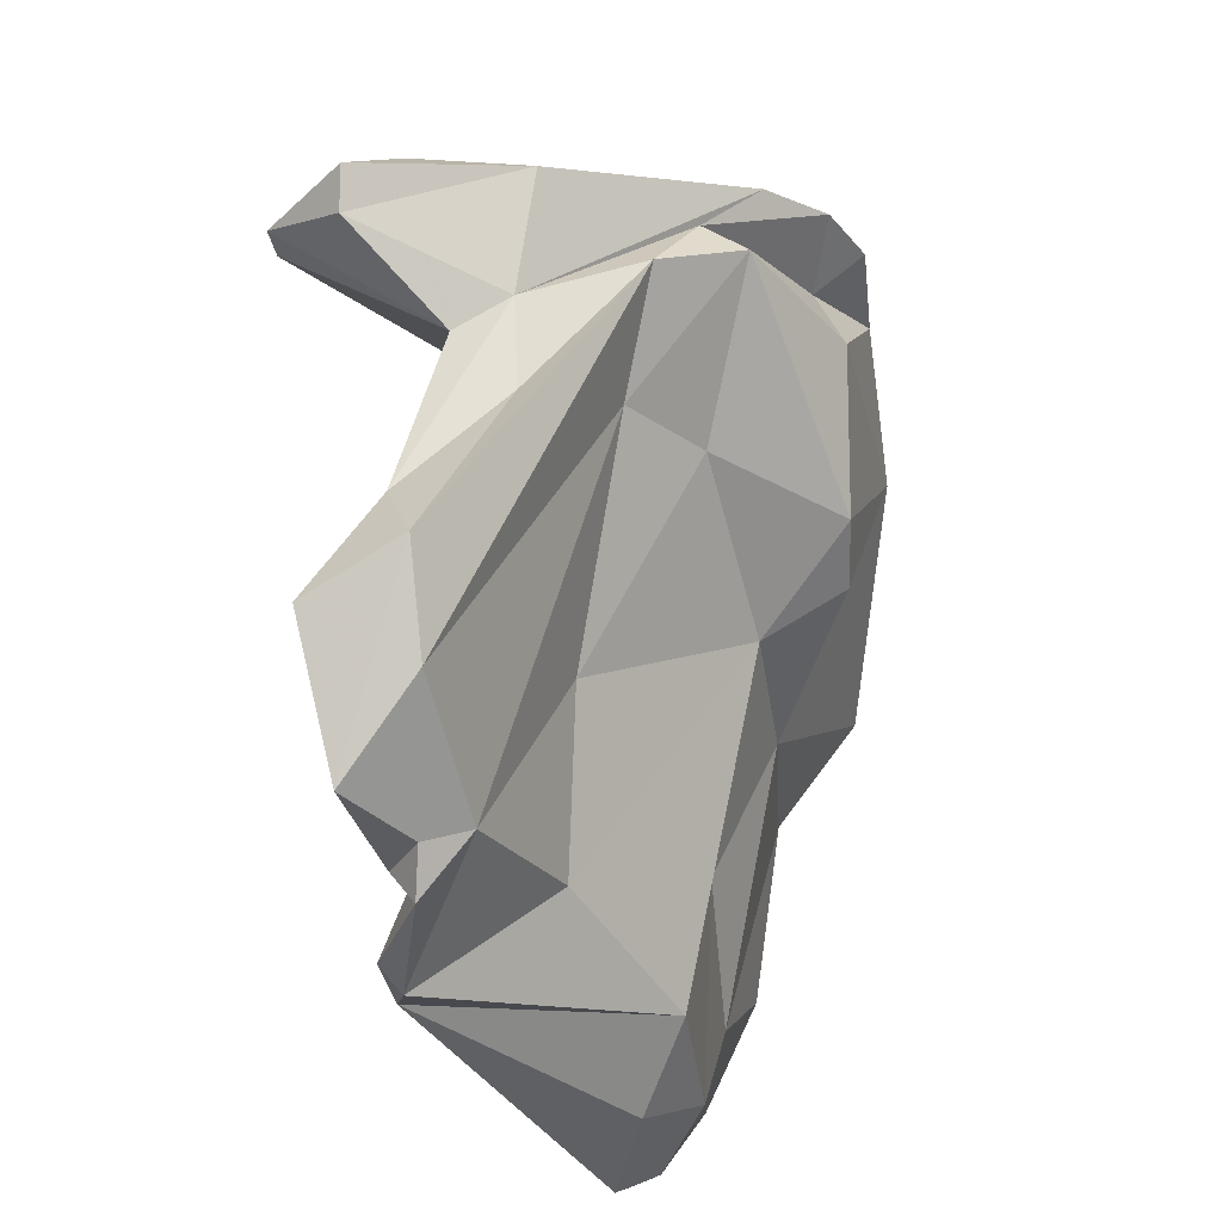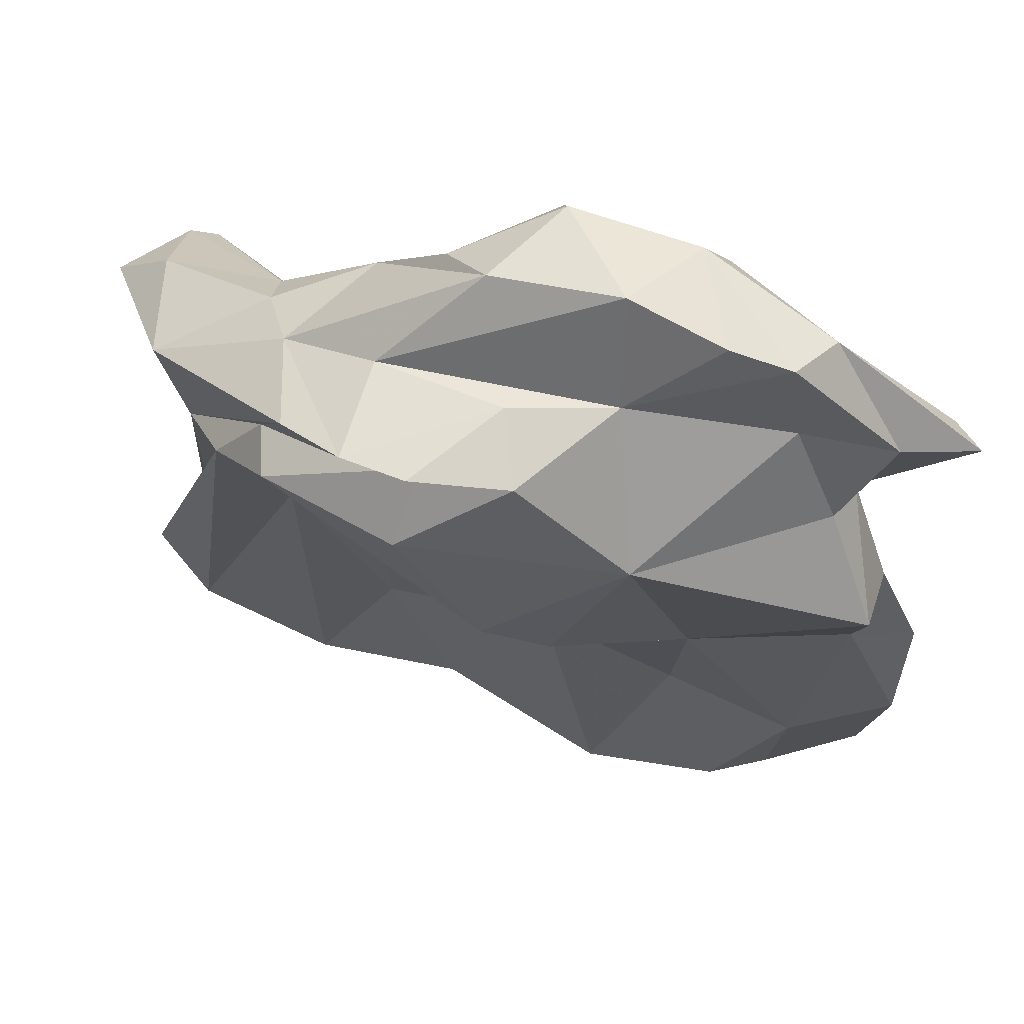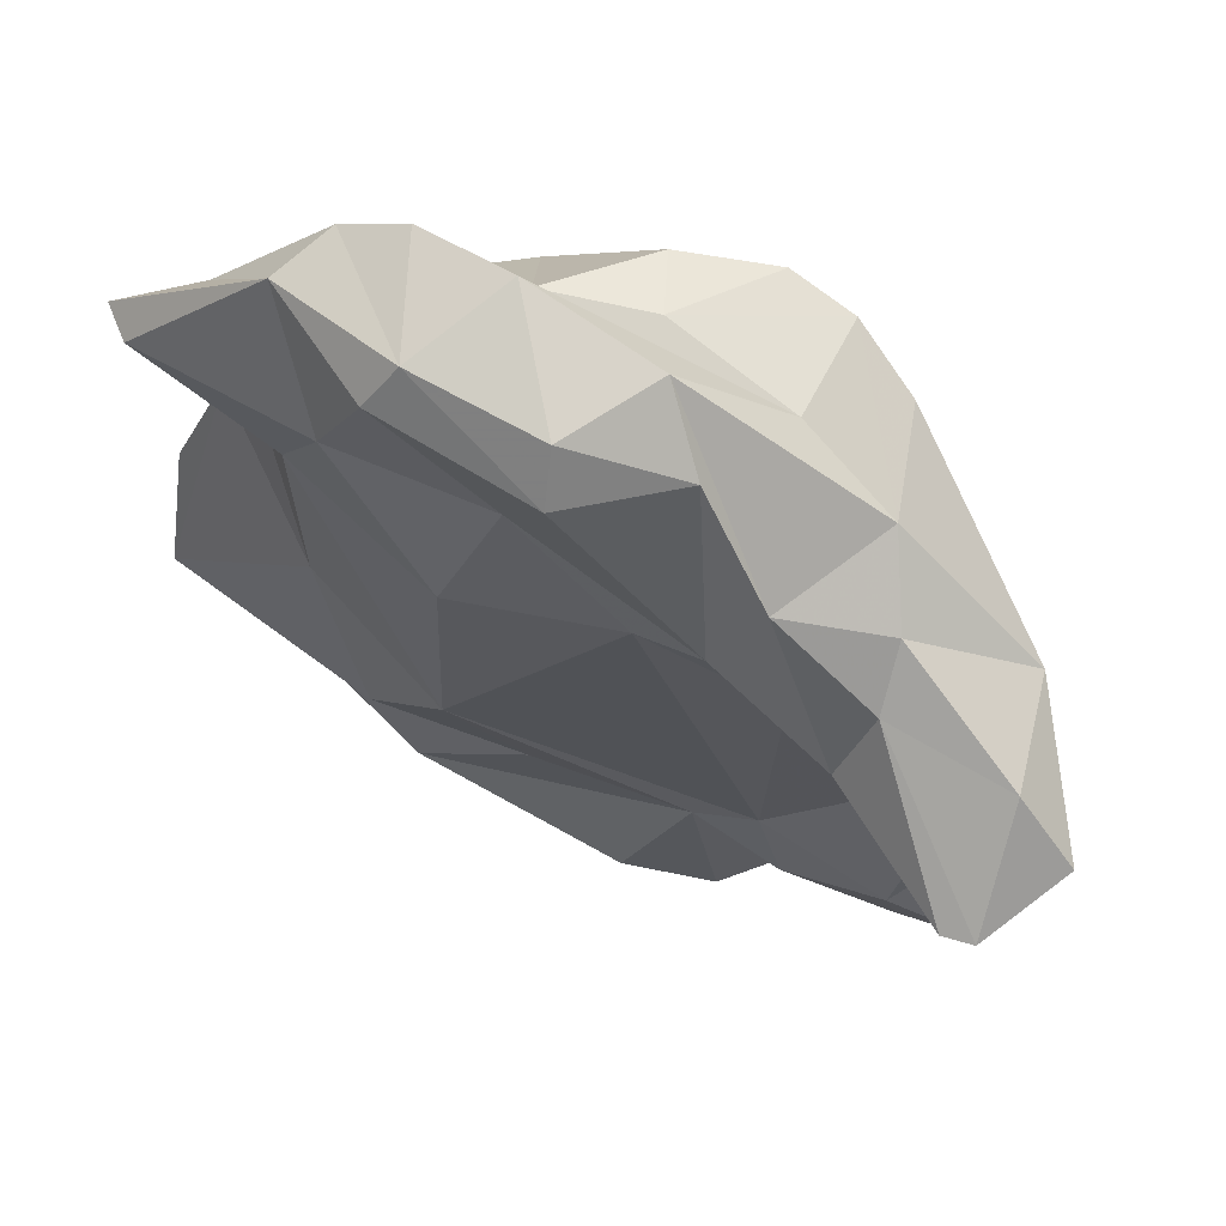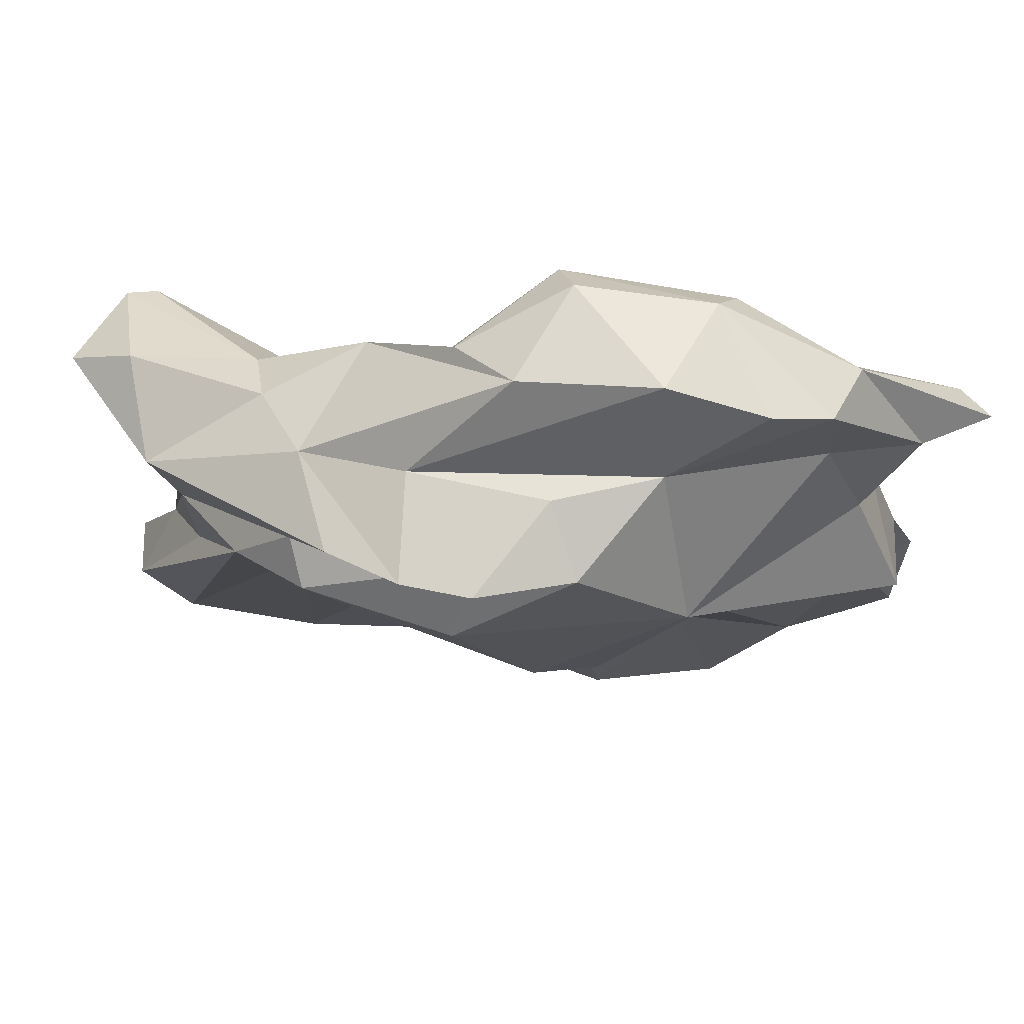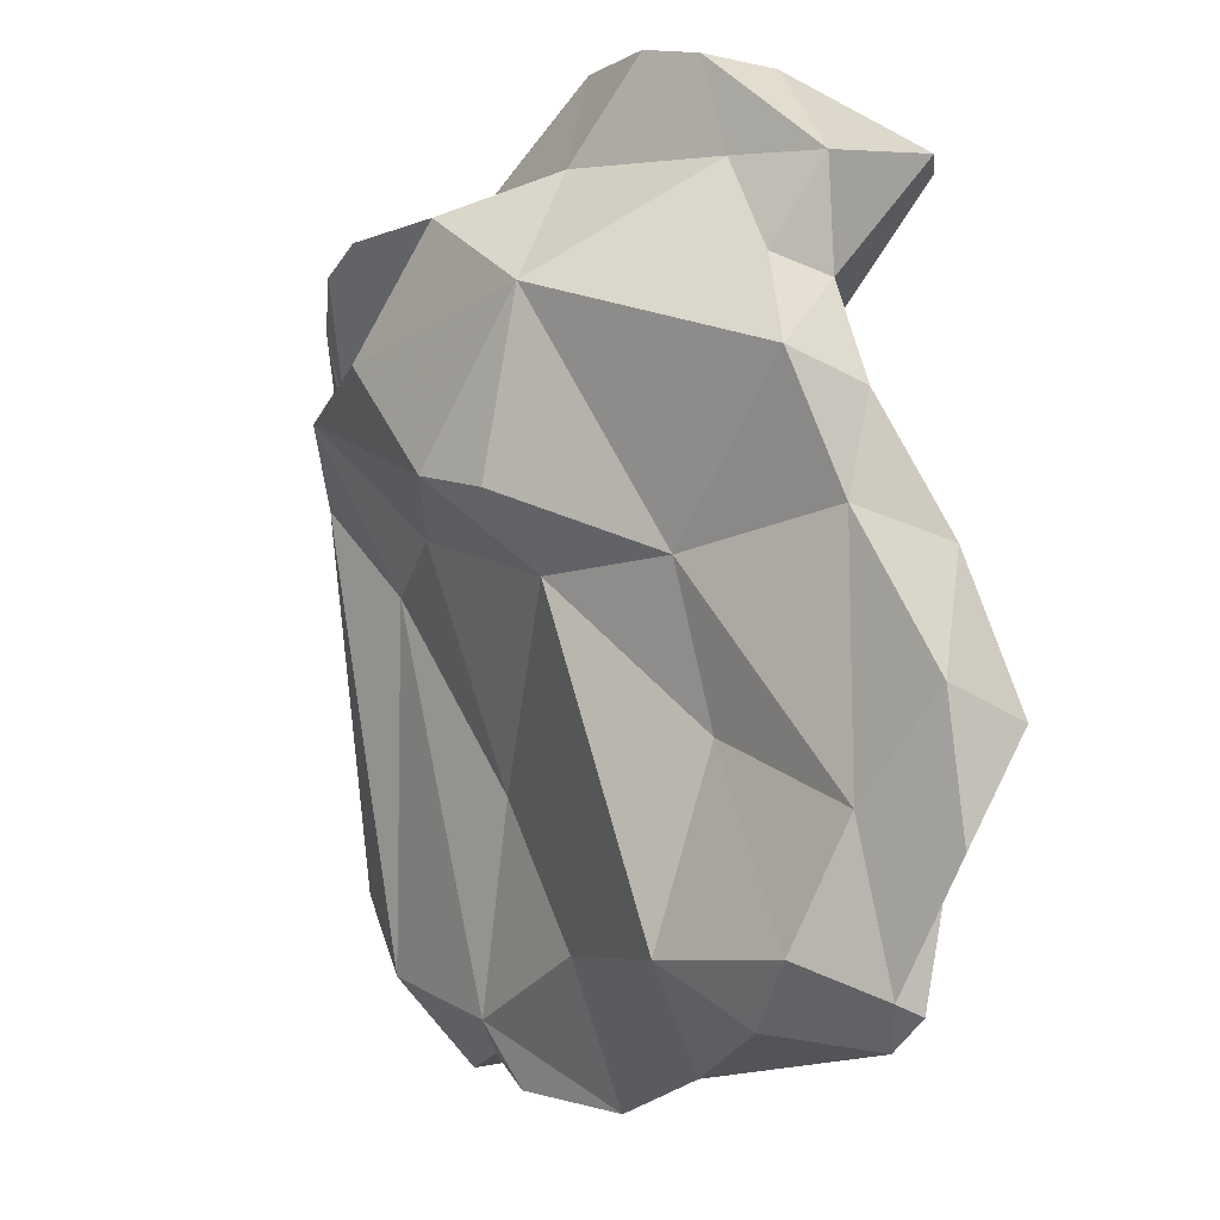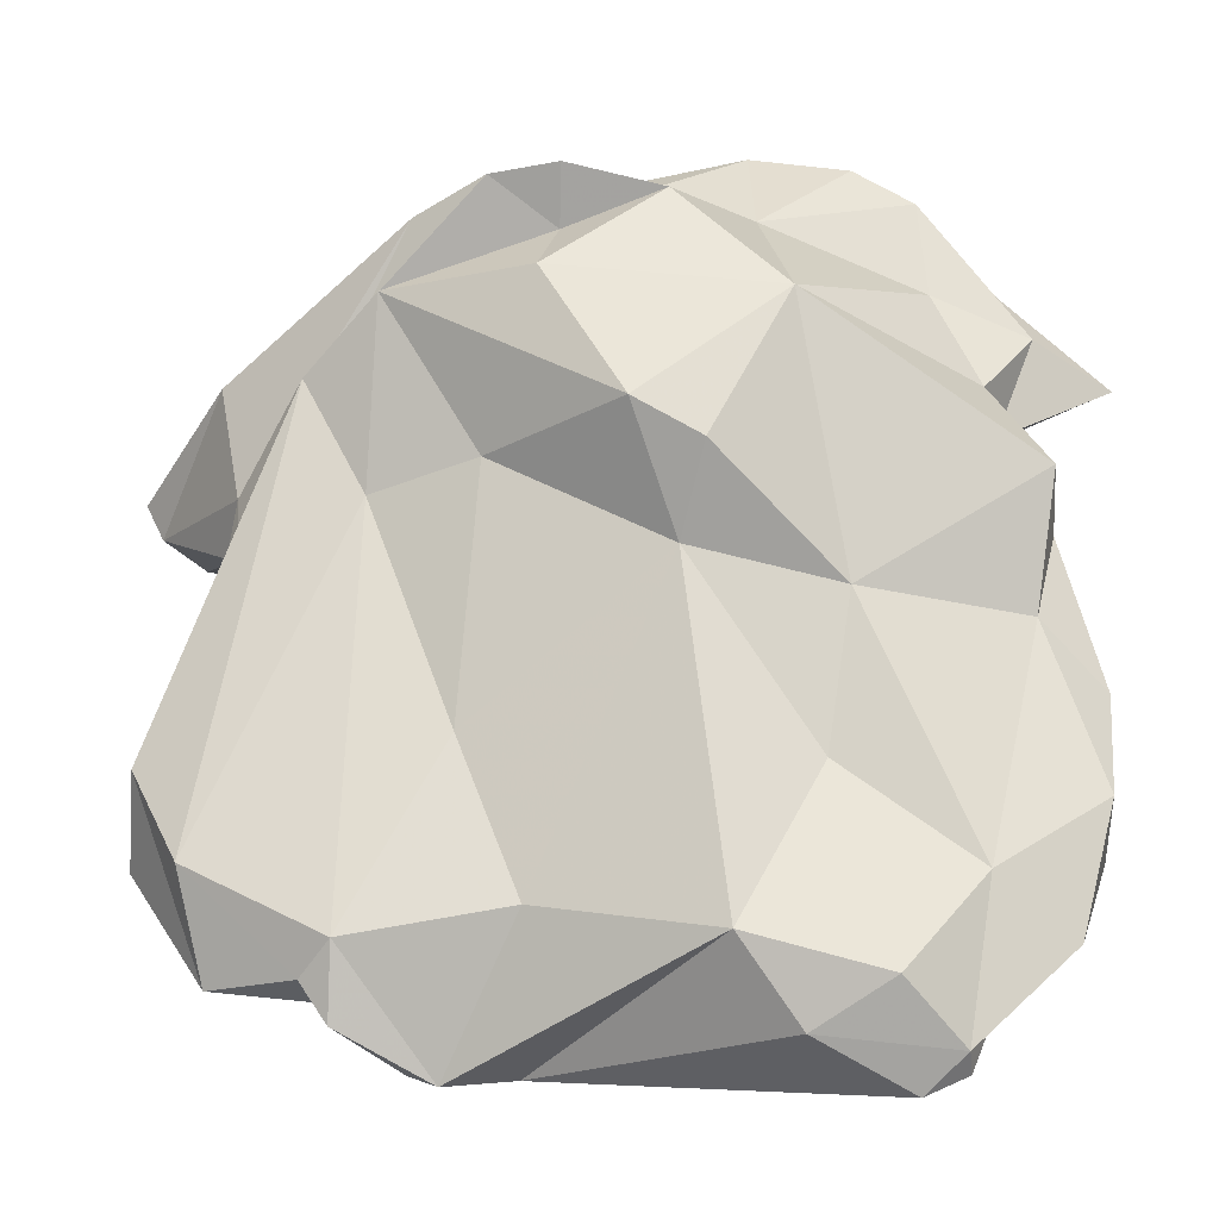
<metadata>
{"format":"obj","ext":"obj","renderer":"f3d","projection":"perspective","resolution":1024,"background":"white","views":[{"elev":-30.5,"azim":135.6,"up":"+Z"},{"elev":47.4,"azim":-140.3,"up":"+Z"},{"elev":78.2,"azim":50.6,"up":"+Z"},{"elev":61.0,"azim":-154.1,"up":"+Z"},{"elev":-23.1,"azim":-100.2,"up":"+Z"},{"elev":-37.5,"azim":-152.6,"up":"+Z"}]}
</metadata>
<code>
v 137.6 294.1 92.42
v 135.2 296.3 105.3
v 136.3 296 105.5
v 136.4 295.8 96.11
v 138 298 103.4
v 136.6 298.4 106
v 136.9 297.6 100.1
v 137.6 299.7 103.8
v 138.5 299.1 109.4
v 138.7 300.4 106.9
v 136.6 296.2 92.86
v 138 295.5 89.45
v 140.3 297.3 103.7
v 138.6 301 109.7
v 136 299.8 100.5
v 141.5 296.5 98.02
v 141.4 297.9 106.8
v 137.4 298 97.37
v 139.9 302.2 110.5
v 142.3 298.8 109.9
v 140.7 296.5 86.78
v 139.3 297.6 90.8
v 142.4 299.9 111
v 141 301.3 97.42
v 141 295.7 86.59
v 140.5 305.1 104.1
v 146.6 296.8 97.88
v 141.4 298.8 87.88
v 142.6 303.1 111.4
v 144.5 305.6 108.2
v 142.8 305.6 99.65
v 142.1 303.7 108.2
v 142.4 300.1 93.45
v 145.5 297.9 104.1
v 143.1 306.9 107.1
v 145.6 300 107.5
v 148.3 306.5 108.2
v 145.9 301.2 111.4
v 145.9 307.5 106.4
v 146.8 300.3 110.4
v 145.2 308.7 107.4
v 139.7 295.4 89.52
v 145.4 296.1 87.61
v 144.6 295.7 94.66
v 143.8 298.9 86.83
v 142.1 296.2 86.03
v 144.5 301.2 88.67
v 148.2 298.1 92.88
v 150.2 309.2 104.6
v 149.1 300.9 104.5
v 146 308.5 104.3
v 148.3 303.4 109.9
v 144.4 303.9 98.14
v 144.3 306.9 100.5
v 150.7 301.8 104.4
v 149.4 309 107
v 147.1 309.2 107.4
v 146.2 304.3 110.9
v 150.7 303.7 94.65
v 151.5 298.6 87.68
v 151.9 306.5 100.5
v 153.4 302 91.15
v 151.2 303 107.7
v 148.7 306.2 100.8
v 152.1 300.7 91.87
v 151.4 306.7 107.3
v 151 308.3 105.4
v 149.5 302.3 90.15
v 152.8 300.3 86.99
v 153.4 305.2 106.6
v 153.7 300.4 87.49
v 154.7 301.9 88.95
v 154.5 302.4 103.8
v 154.6 302.7 87.93
v 153.9 303.9 89.58
v 154.4 303.8 105.7
v 157.2 305.8 91.6
v 157.3 303.2 91.63
v 152.6 302.9 102.6
v 152.8 308.4 103.4
v 155.1 303.3 89.02
v 155.7 306.8 101.7
v 159 301.9 103.7
v 155.9 307.7 104.9
v 155.5 306.7 99.17
v 158.3 306.5 94.23
v 157.7 304.9 96.22
v 157.8 305.2 105.5
v 156.6 305.5 100.8
v 157.7 303.5 89.27
v 159.8 305.3 104.1
v 159.7 304.3 92.78
v 159.5 304.9 103.1
v 159.7 302.4 103.8
g foo
f 52 58 38
f 40 52 38
f 38 58 29
f 23 38 29
f 40 38 23
f 20 40 23
f 23 29 19
f 23 19 14
f 9 20 23
f 14 9 23
f 63 66 58
f 52 63 58
f 58 66 37
f 63 52 55
f 52 40 55
f 36 55 40
f 29 37 32
f 37 29 58
f 20 36 40
f 32 19 29
f 20 17 36
f 19 32 14
f 10 14 32
f 17 20 9
f 10 6 14
f 14 6 9
f 17 9 3
f 2 9 6
f 3 9 2
f 91 84 88
f 94 91 88
f 83 94 76
f 94 88 76
f 88 84 70
f 76 88 70
f 84 56 66
f 70 84 66
f 73 83 76
f 70 66 63
f 63 76 70
f 63 73 76
f 66 56 57
f 37 66 57
f 55 73 63
f 30 37 57
f 30 57 41
f 36 50 55
f 30 32 37
f 30 41 35
f 32 30 35
f 50 36 34
f 32 35 26
f 34 36 17
f 32 26 10
f 5 13 3
f 3 13 17
f 5 6 8
f 10 8 6
f 2 6 5
f 3 2 5
f 84 91 93
f 93 91 94
f 82 84 93
f 89 82 93
f 83 89 94
f 89 93 94
f 56 84 82
f 83 79 89
f 73 79 83
f 82 67 56
f 67 57 56
f 55 79 73
f 67 39 57
f 50 79 55
f 57 39 41
f 41 39 35
f 8 26 15
f 26 8 10
f 17 13 34
f 5 8 15
f 7 16 5
f 16 13 5
f 7 5 15
f 85 82 87
f 87 82 89
f 78 87 89
f 80 67 82
f 62 78 89
f 49 67 80
f 62 89 79
f 39 67 49
f 62 79 50
f 39 49 51
f 35 39 51
f 27 62 50
f 51 26 35
f 27 50 34
f 26 24 15
f 13 27 34
f 13 16 27
f 15 24 18
f 7 1 16
f 4 7 18
f 7 15 18
f 1 7 4
f 85 87 86
f 92 86 87
f 80 85 86
f 85 80 82
f 92 87 78
f 54 51 49
f 27 65 62
f 51 54 26
f 54 31 26
f 48 65 27
f 26 31 24
f 27 44 48
f 24 22 18
f 16 44 27
f 22 11 18
f 44 16 1
f 18 11 4
f 11 1 4
f 90 86 92
f 80 86 77
f 90 77 86
f 61 80 77
f 90 92 78
f 72 90 78
f 49 80 61
f 62 72 78
f 64 49 61
f 65 72 62
f 54 49 64
f 53 54 64
f 31 54 53
f 24 31 53
f 53 33 24
f 42 48 44
f 22 24 33
f 22 12 11
f 1 42 44
f 42 1 12
f 12 1 11
f 75 61 77
f 75 77 81
f 81 77 90
f 81 90 72
f 59 61 75
f 74 81 72
f 75 68 59
f 72 65 74
f 74 65 71
f 59 64 61
f 60 71 65
f 53 64 59
f 68 53 59
f 47 53 68
f 43 65 48
f 60 65 43
f 47 33 53
f 47 28 33
f 43 48 42
f 28 22 33
f 21 22 28
f 25 43 42
f 12 22 21
f 25 42 21
f 42 12 21
f 75 81 74
f 74 71 69
f 69 68 75
f 69 75 74
f 60 69 71
f 47 68 69
f 60 47 69
f 60 45 47
f 46 60 43
f 28 47 45
f 46 45 60
f 21 28 45
f 21 45 46
f 46 43 25
f 21 46 25
g

</code>
